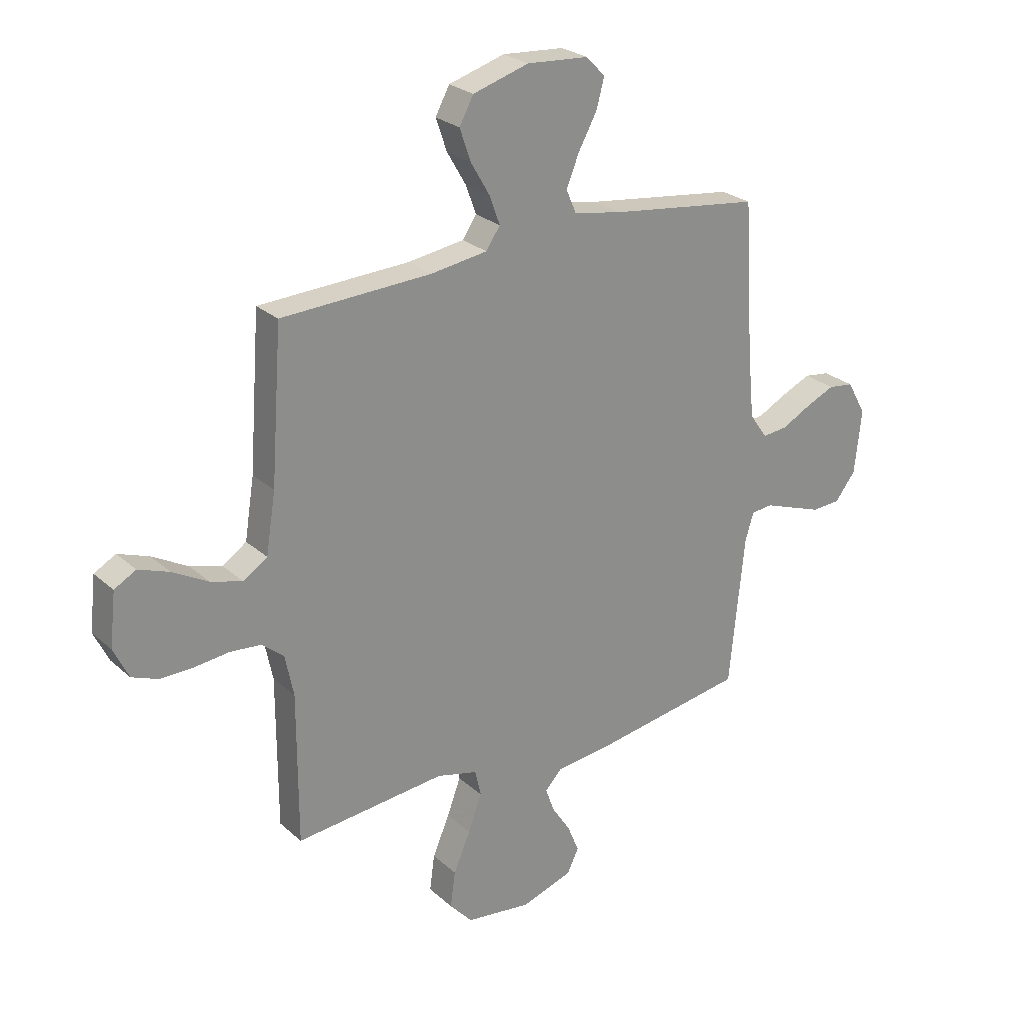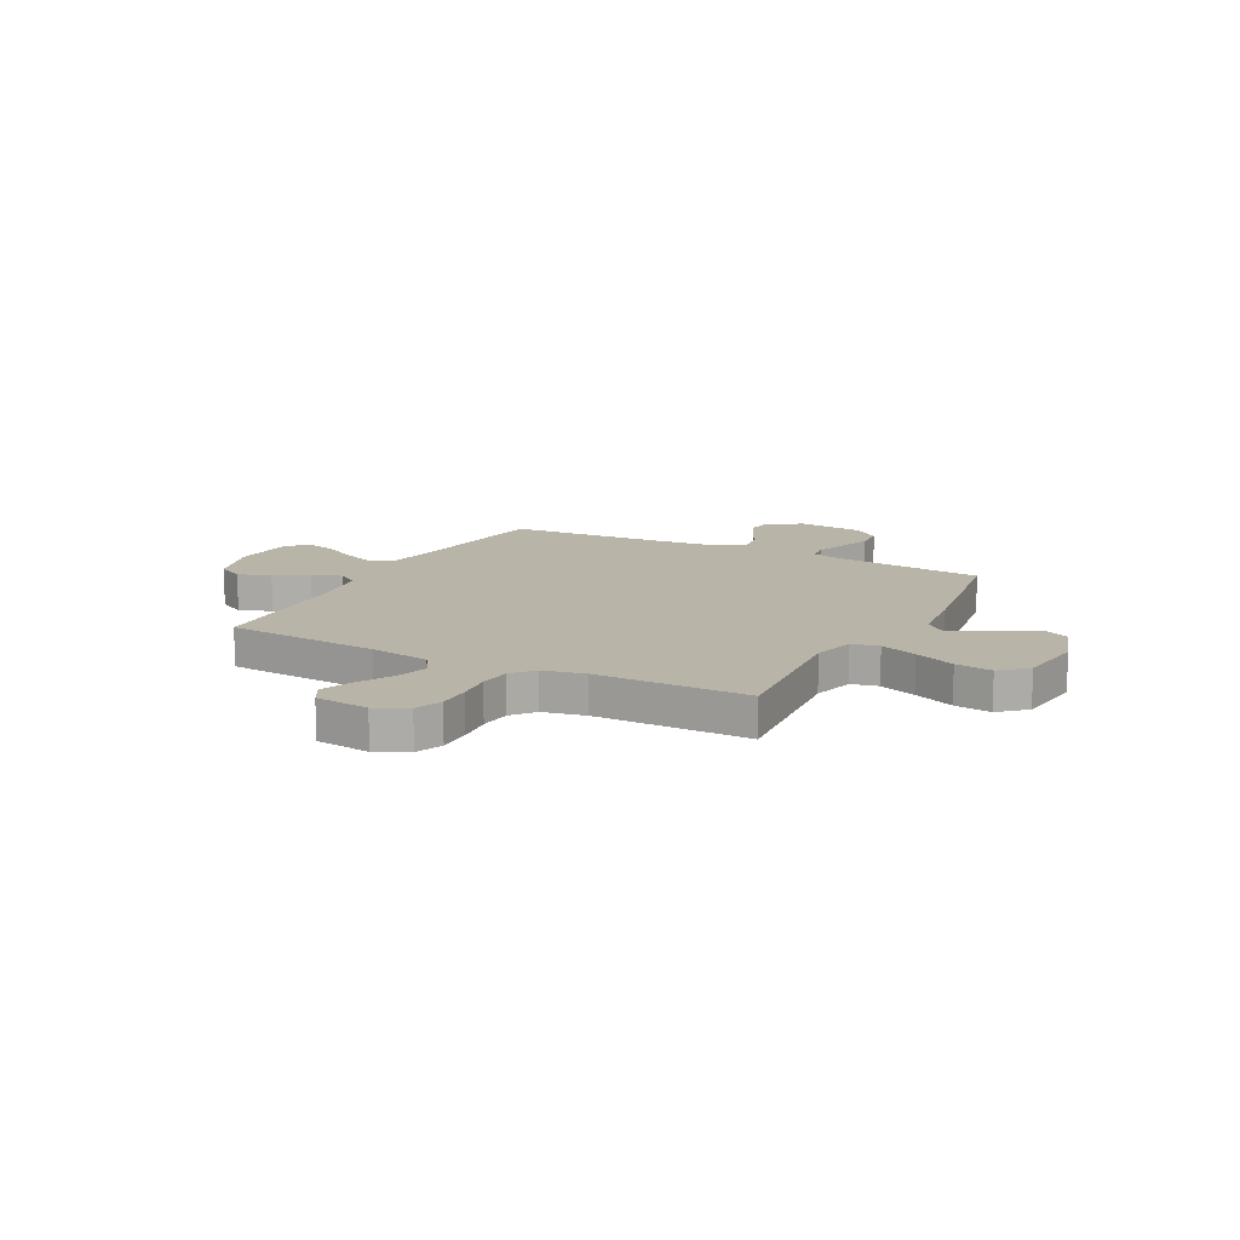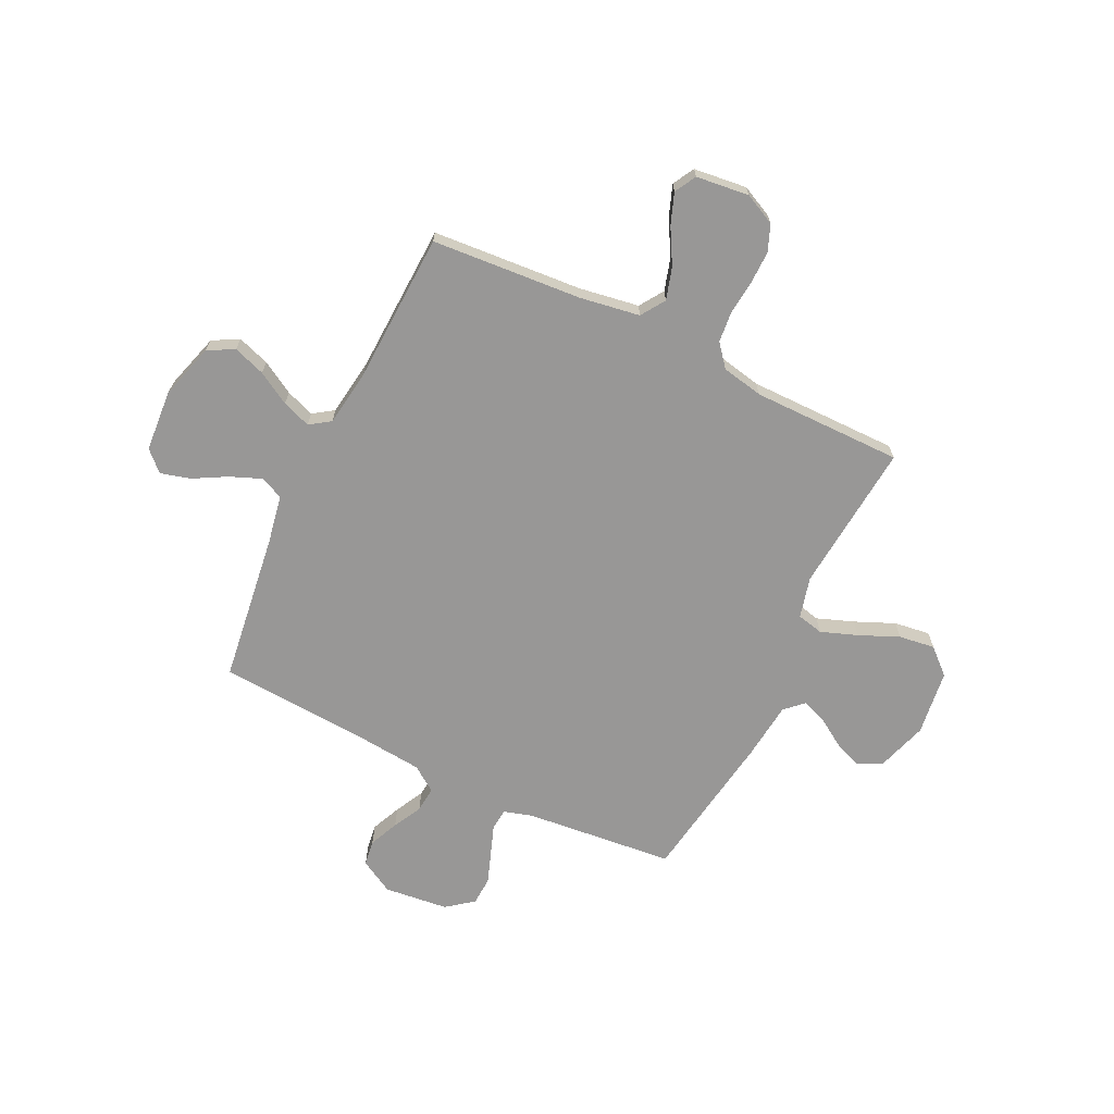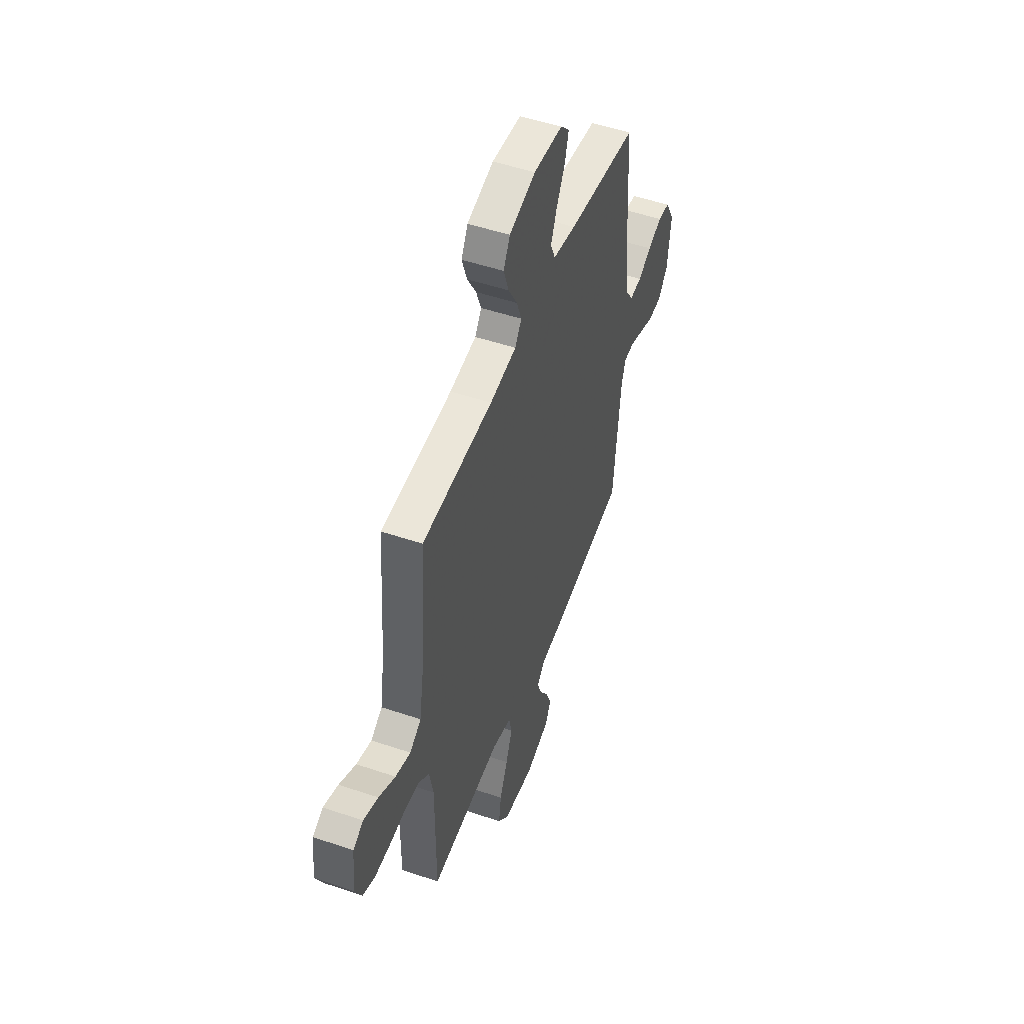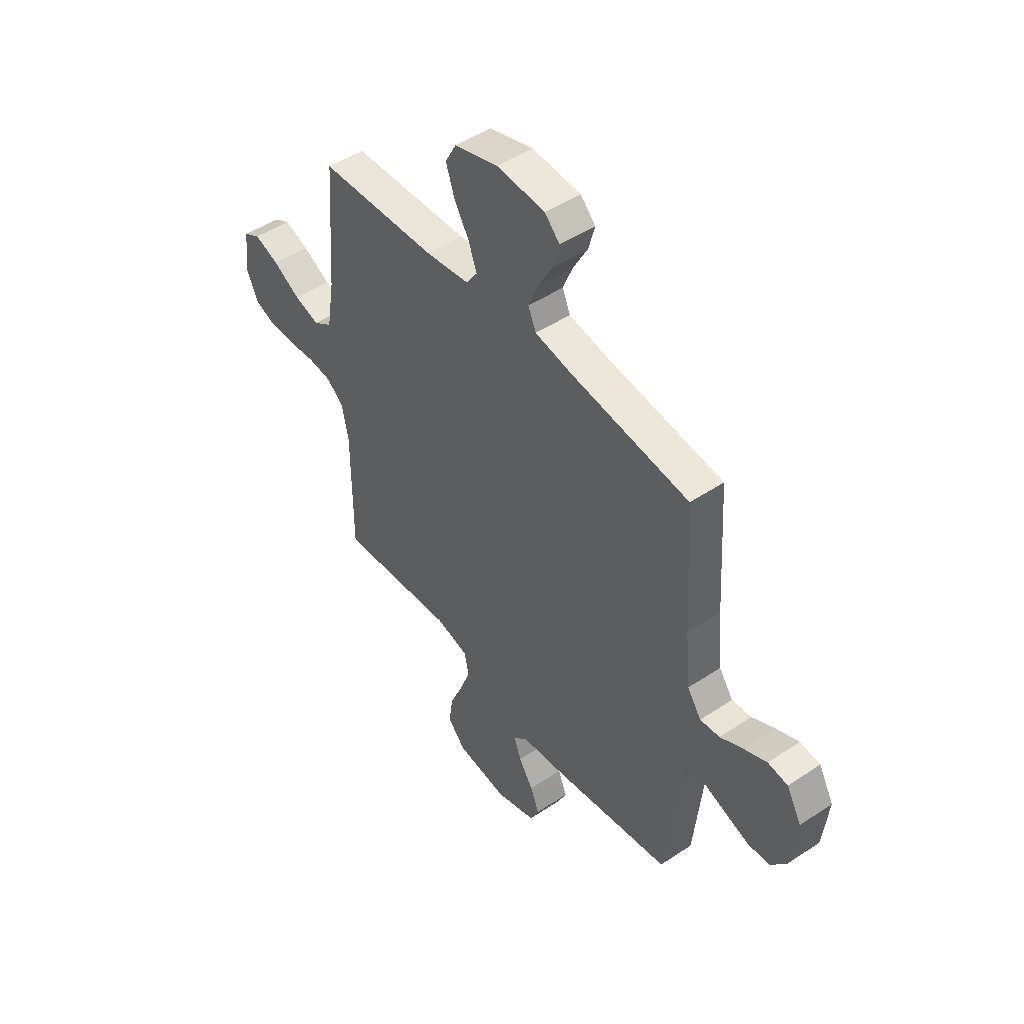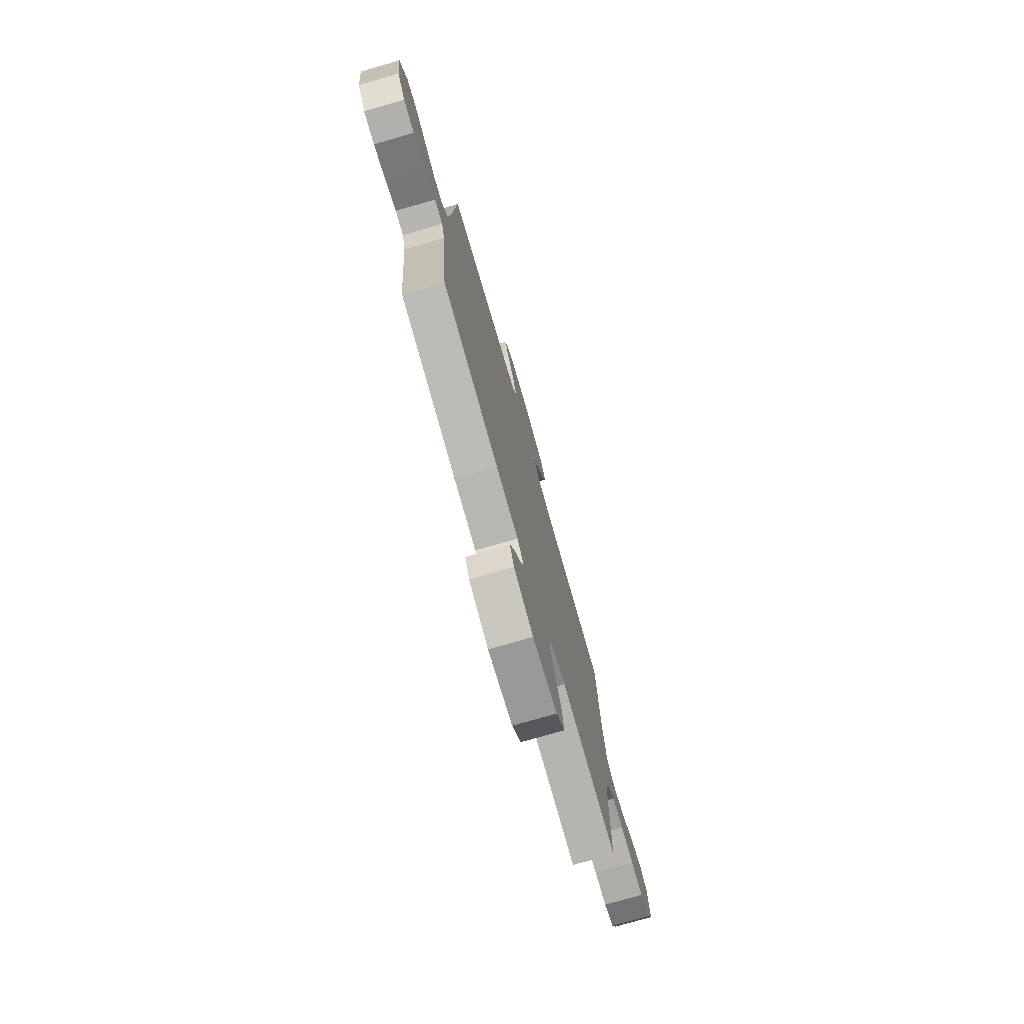
<metadata>
{"format":"obj","ext":"obj","renderer":"f3d","projection":"perspective","resolution":1024,"background":"white","views":[{"elev":25.7,"azim":144.1,"up":"+Z"},{"elev":13.2,"azim":117.6,"up":"+Y"},{"elev":-68.3,"azim":64.2,"up":"+Y"},{"elev":50.6,"azim":110.3,"up":"+Z"},{"elev":48.1,"azim":-126.8,"up":"+Z"},{"elev":-76.0,"azim":-74.0,"up":"+Z"}]}
</metadata>
<code>
v -0.5 0.07 0.5
v -0.2 0.07 0.54
v -0.103 0.07 0.558
v -0.083 0.07 0.604
v -0.108 0.07 0.666
v -0.145 0.07 0.733
v -0.161 0.07 0.792
v -0.123 0.07 0.831
v 0 0.07 0.84
v 0.112 0.07 0.807
v 0.14 0.07 0.755
v 0.118 0.07 0.691
v 0.08 0.07 0.626
v 0.059 0.07 0.569
v 0.087 0.07 0.528
v 0.2 0.07 0.512
v 0.5 0.07 0.5
v 0.522 0.07 0.2
v 0.541 0.07 0.081
v 0.589 0.07 0.049
v 0.653 0.07 0.068
v 0.723 0.07 0.107
v 0.785 0.07 0.13
v 0.828 0.07 0.106
v 0.84 0.07 0
v 0.81 0.07 -0.062
v 0.757 0.07 -0.083
v 0.691 0.07 -0.082
v 0.622 0.07 -0.075
v 0.561 0.07 -0.081
v 0.517 0.07 -0.117
v 0.5 0.07 -0.2
v 0.5 0.07 -0.5
v 0.2 0.07 -0.473
v 0.118 0.07 -0.494
v 0.106 0.07 -0.547
v 0.133 0.07 -0.62
v 0.167 0.07 -0.699
v 0.177 0.07 -0.771
v 0.131 0.07 -0.822
v 0 0.07 -0.839
v -0.103 0.07 -0.806
v -0.126 0.07 -0.758
v -0.103 0.07 -0.702
v -0.066 0.07 -0.645
v -0.048 0.07 -0.596
v -0.082 0.07 -0.56
v -0.2 0.07 -0.547
v -0.5 0.07 -0.5
v -0.53 0.07 -0.2
v -0.547 0.07 -0.144
v -0.59 0.07 -0.14
v -0.648 0.07 -0.161
v -0.712 0.07 -0.184
v -0.769 0.07 -0.181
v -0.81 0.07 -0.128
v -0.824 0.07 0
v -0.786 0.07 0.068
v -0.735 0.07 0.075
v -0.676 0.07 0.049
v -0.618 0.07 0.019
v -0.568 0.07 0.014
v -0.532 0.07 0.065
v -0.519 0.07 0.2
v -0.5 0 0.5
v -0.2 0 0.54
v -0.103 0 0.558
v -0.083 0 0.604
v -0.108 0 0.666
v -0.145 0 0.733
v -0.161 0 0.792
v -0.123 0 0.831
v 0 0 0.84
v 0.112 0 0.807
v 0.14 0 0.755
v 0.118 0 0.691
v 0.08 0 0.626
v 0.059 0 0.569
v 0.087 0 0.528
v 0.2 0 0.512
v 0.5 0 0.5
v 0.522 0 0.2
v 0.541 0 0.081
v 0.589 0 0.049
v 0.653 0 0.068
v 0.723 0 0.107
v 0.785 0 0.13
v 0.828 0 0.106
v 0.84 0 0
v 0.81 0 -0.062
v 0.757 0 -0.083
v 0.691 0 -0.082
v 0.622 0 -0.075
v 0.561 0 -0.081
v 0.517 0 -0.117
v 0.5 0 -0.2
v 0.5 0 -0.5
v 0.2 0 -0.473
v 0.118 0 -0.494
v 0.106 0 -0.547
v 0.133 0 -0.62
v 0.167 0 -0.699
v 0.177 0 -0.771
v 0.131 0 -0.822
v 0 0 -0.839
v -0.103 0 -0.806
v -0.126 0 -0.758
v -0.103 0 -0.702
v -0.066 0 -0.645
v -0.048 0 -0.596
v -0.082 0 -0.56
v -0.2 0 -0.547
v -0.5 0 -0.5
v -0.53 0 -0.2
v -0.547 0 -0.144
v -0.59 0 -0.14
v -0.648 0 -0.161
v -0.712 0 -0.184
v -0.769 0 -0.181
v -0.81 0 -0.128
v -0.824 0 0
v -0.786 0 0.068
v -0.735 0 0.075
v -0.676 0 0.049
v -0.618 0 0.019
v -0.568 0 0.014
v -0.532 0 0.065
v -0.519 0 0.2
f 59 60 61
f 58 59 61
f 57 58 61
f 56 57 61
f 55 56 61
f 54 55 61
f 53 54 61
f 52 53 61
f 51 52 61 62
f 50 51 62 63
f 50 63 64
f 49 50 64
f 48 49 64
f 47 48 64
f 43 44 45
f 42 43 45
f 41 42 45
f 40 41 45
f 39 40 45
f 38 39 45
f 37 38 45
f 36 37 45 46
f 64 1 2
f 47 64 2
f 46 47 2
f 36 46 2
f 35 36 2
f 27 28 29
f 26 27 29
f 25 26 29
f 24 25 29
f 23 24 29
f 22 23 29
f 21 22 29
f 20 21 29 30
f 19 20 30 31
f 16 17 18
f 19 31 32
f 18 19 32
f 16 18 32
f 15 16 32
f 11 12 13
f 10 11 13
f 9 10 13
f 8 9 13
f 7 8 13
f 6 7 13
f 5 6 13
f 4 5 13 14
f 32 33 34
f 15 32 34
f 14 15 34
f 4 14 34
f 3 4 34
f 2 3 34 35
f 125 124 123
f 125 123 122
f 125 122 121
f 125 121 120
f 125 120 119
f 125 119 118
f 125 118 117
f 125 117 116
f 126 125 116 115
f 127 126 115 114
f 128 127 114
f 128 114 113
f 128 113 112
f 128 112 111
f 109 108 107
f 109 107 106
f 109 106 105
f 109 105 104
f 109 104 103
f 109 103 102
f 109 102 101
f 110 109 101 100
f 66 65 128
f 66 128 111
f 66 111 110
f 66 110 100
f 66 100 99
f 93 92 91
f 93 91 90
f 93 90 89
f 93 89 88
f 93 88 87
f 93 87 86
f 93 86 85
f 94 93 85 84
f 95 94 84 83
f 82 81 80
f 96 95 83
f 96 83 82
f 96 82 80
f 96 80 79
f 77 76 75
f 77 75 74
f 77 74 73
f 77 73 72
f 77 72 71
f 77 71 70
f 77 70 69
f 78 77 69 68
f 98 97 96
f 98 96 79
f 98 79 78
f 98 78 68
f 98 68 67
f 99 98 67 66
f 1 65 66 2
f 2 66 67 3
f 3 67 68 4
f 4 68 69 5
f 5 69 70 6
f 6 70 71 7
f 7 71 72 8
f 8 72 73 9
f 9 73 74 10
f 10 74 75 11
f 11 75 76 12
f 12 76 77 13
f 13 77 78 14
f 14 78 79 15
f 15 79 80 16
f 16 80 81 17
f 17 81 82 18
f 18 82 83 19
f 19 83 84 20
f 20 84 85 21
f 21 85 86 22
f 22 86 87 23
f 23 87 88 24
f 24 88 89 25
f 25 89 90 26
f 26 90 91 27
f 27 91 92 28
f 28 92 93 29
f 29 93 94 30
f 30 94 95 31
f 31 95 96 32
f 32 96 97 33
f 33 97 98 34
f 34 98 99 35
f 35 99 100 36
f 36 100 101 37
f 37 101 102 38
f 38 102 103 39
f 39 103 104 40
f 40 104 105 41
f 41 105 106 42
f 42 106 107 43
f 43 107 108 44
f 44 108 109 45
f 45 109 110 46
f 46 110 111 47
f 47 111 112 48
f 48 112 113 49
f 49 113 114 50
f 50 114 115 51
f 51 115 116 52
f 52 116 117 53
f 53 117 118 54
f 54 118 119 55
f 55 119 120 56
f 56 120 121 57
f 57 121 122 58
f 58 122 123 59
f 59 123 124 60
f 60 124 125 61
f 61 125 126 62
f 62 126 127 63
f 63 127 128 64
f 64 128 65 1

</code>
